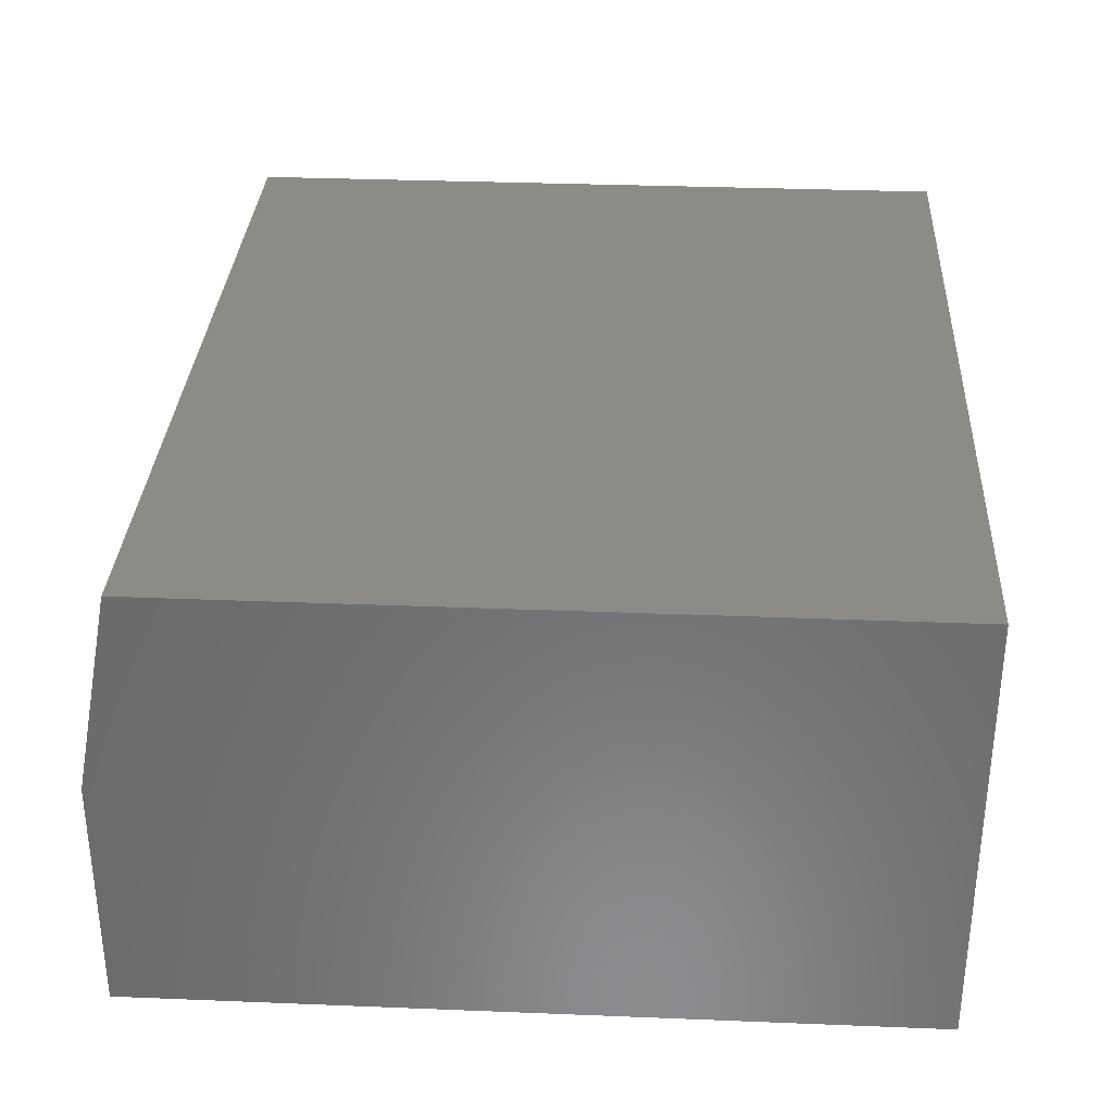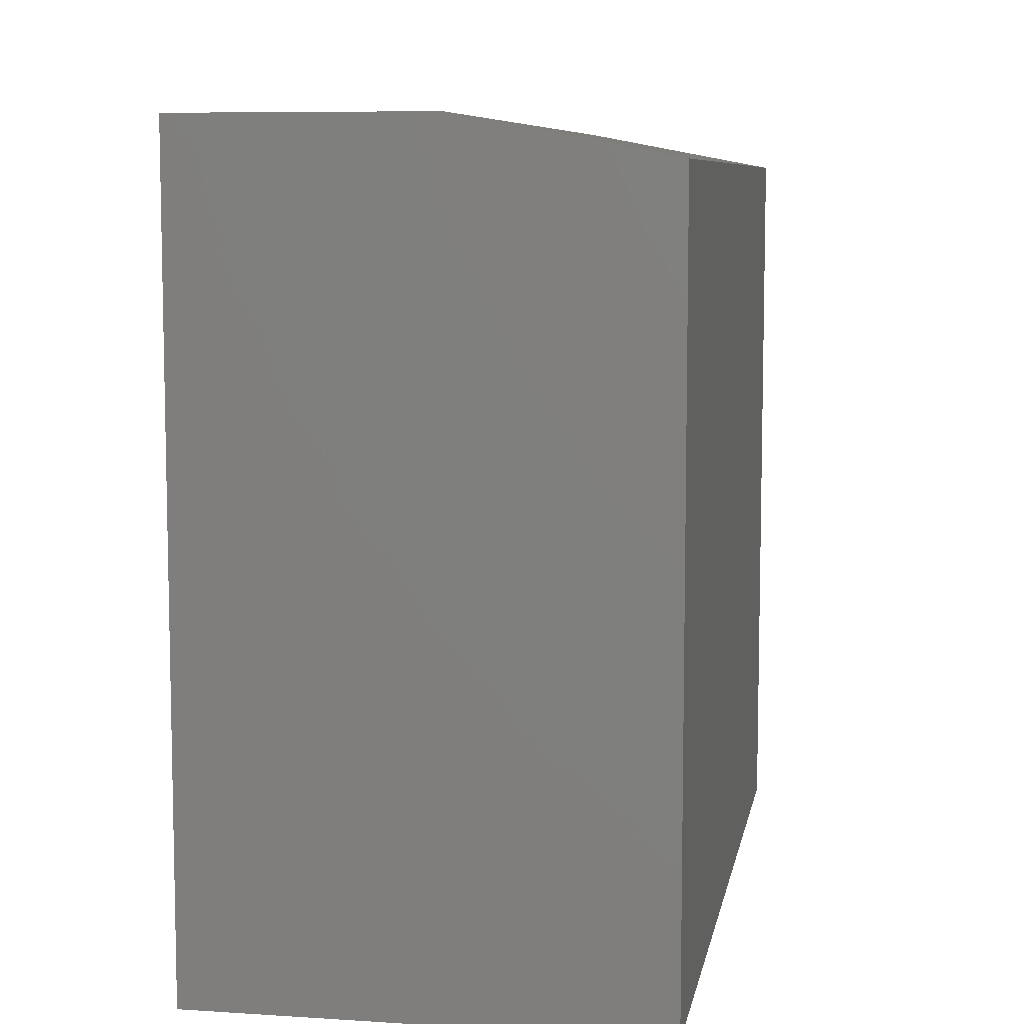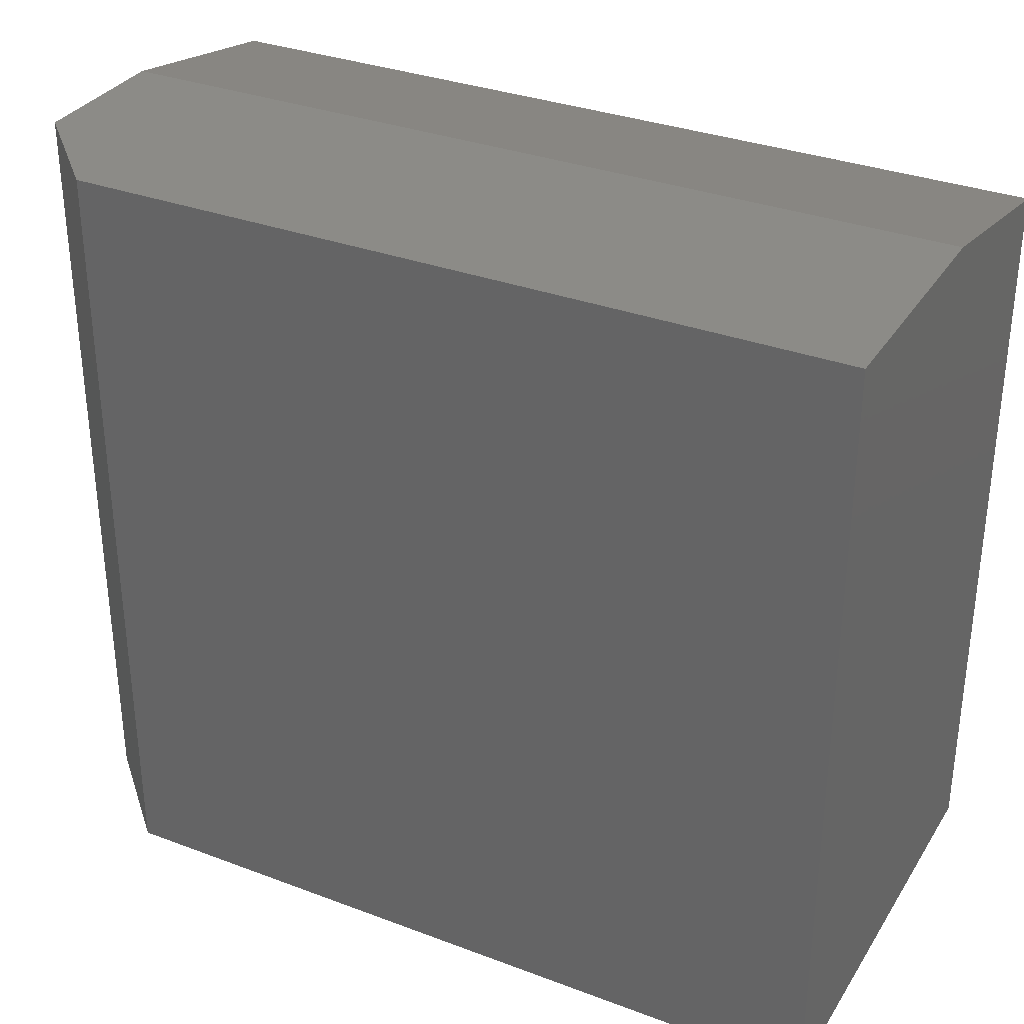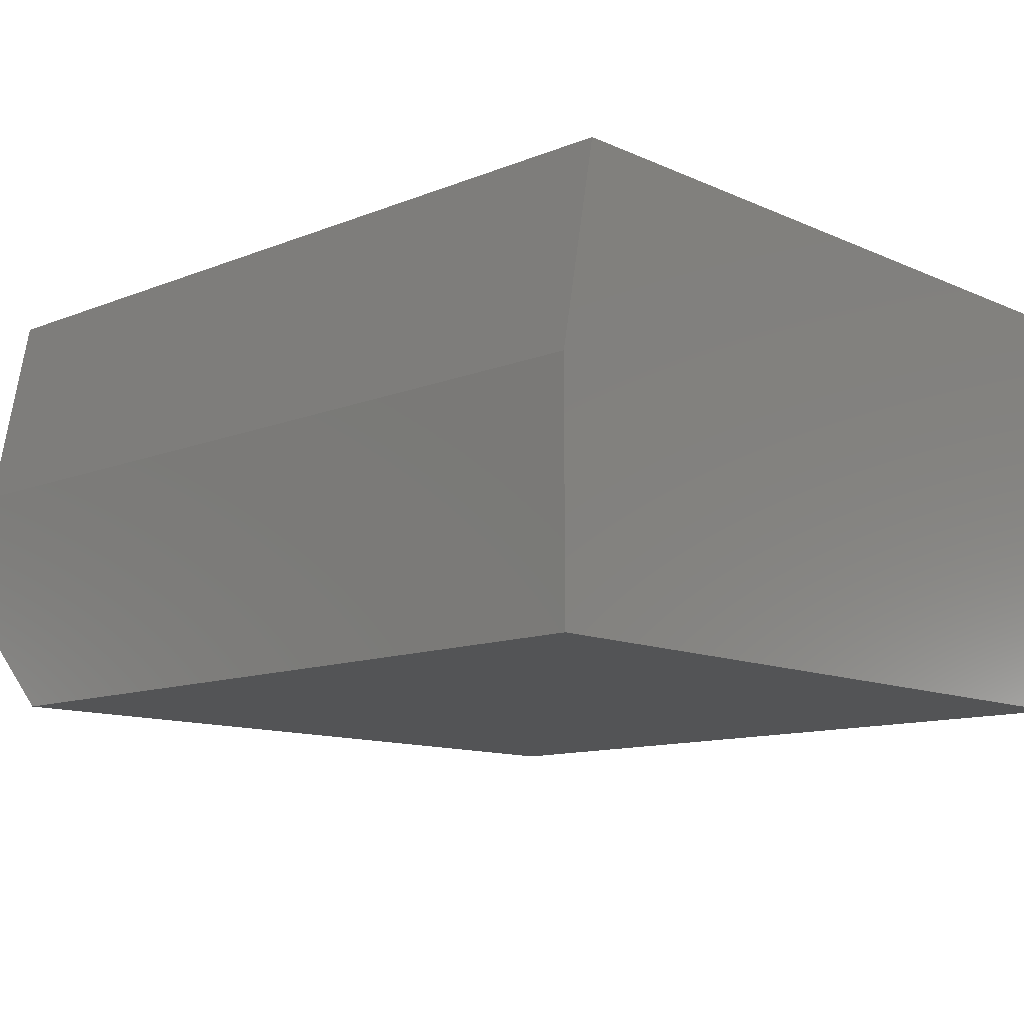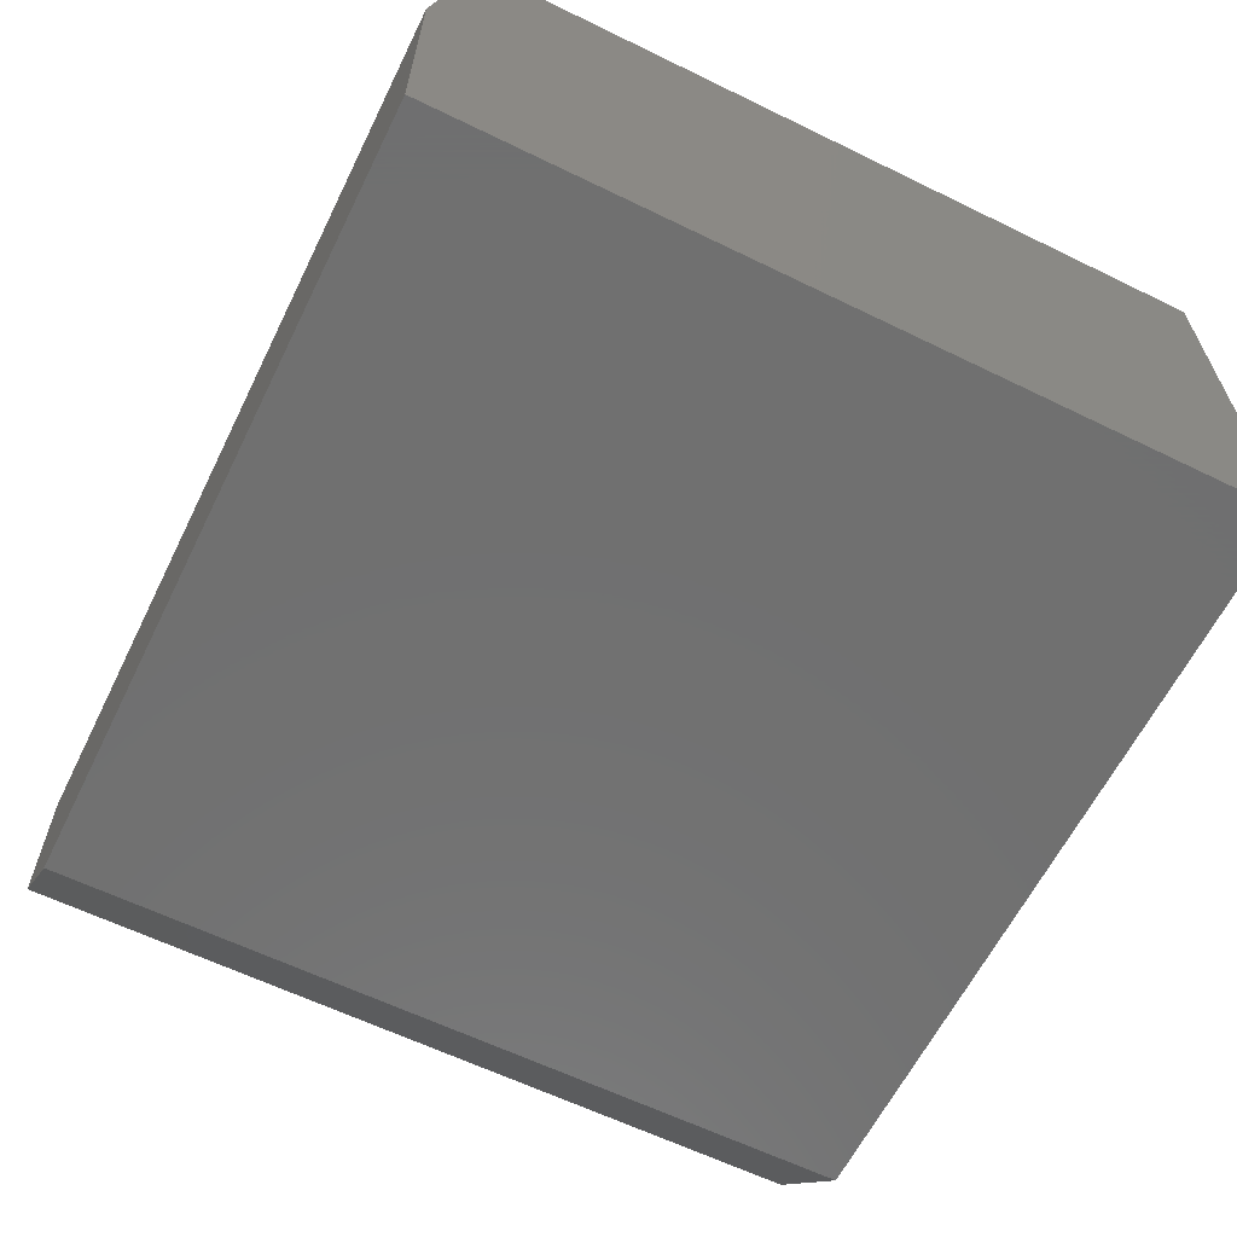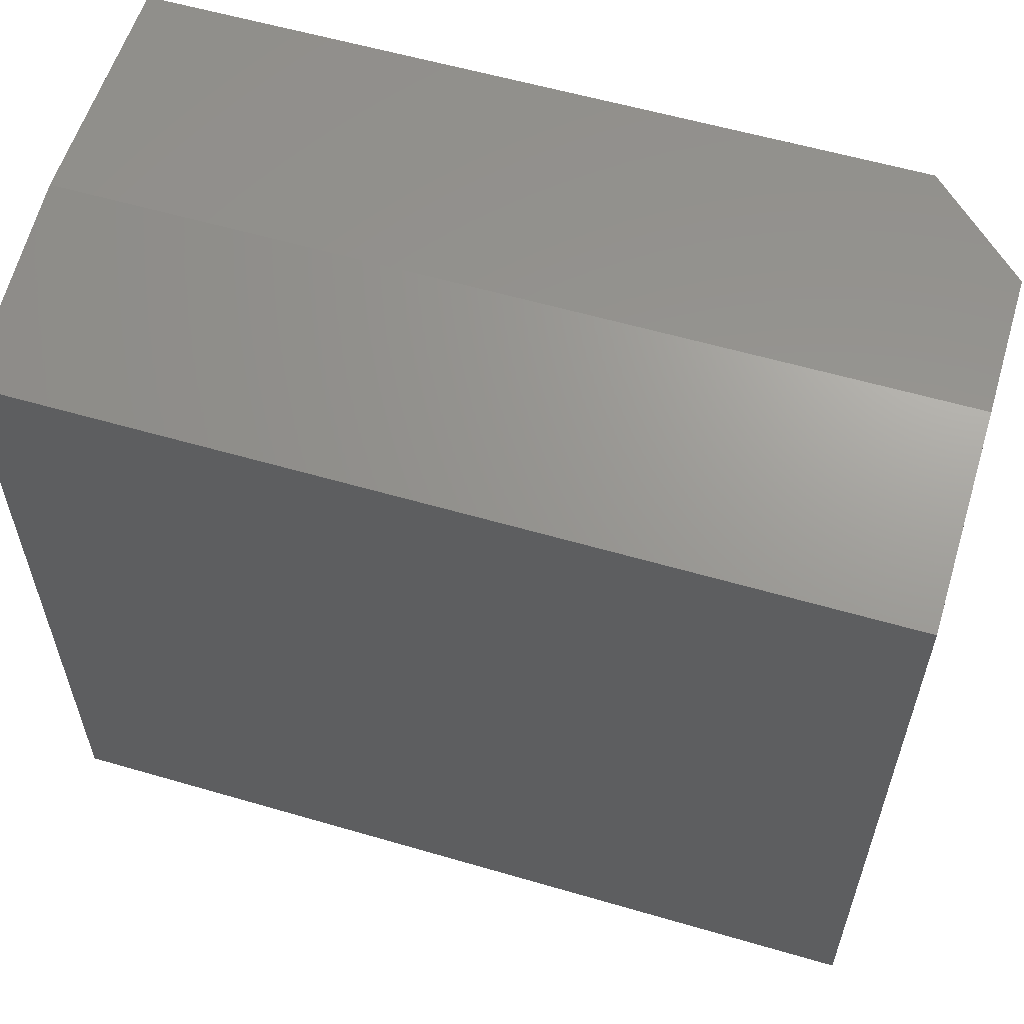
<metadata>
{"format":"stl","ext":"stl","renderer":"f3d","projection":"perspective","resolution":1024,"background":"white","views":[{"elev":32.5,"azim":-86.8,"up":"+Z"},{"elev":7.8,"azim":-79.8,"up":"+Y"},{"elev":32.8,"azim":-152.5,"up":"+Y"},{"elev":-11.8,"azim":-136.5,"up":"+Z"},{"elev":-62.1,"azim":-116.3,"up":"+Z"},{"elev":58.1,"azim":16.8,"up":"+Y"}]}
</metadata>
<code>
# stl→obj: 12 verts, 20 faces
v -0.3516 0.3091 0
v -0.3516 0.3091 0.1953
v 0.2656 0.3091 0
v 0.3438 0.3091 0.1953
v 0.3438 0.3091 0.07812
v 0.3438 -0.3203 0.3594
v 0.3438 -0.3203 0.07812
v 0.3438 0.2779 0.3594
v -0.3516 -0.3203 0.3594
v -0.3516 0.2779 0.3594
v -0.3516 -0.3203 0
v 0.2656 -0.3203 0
f 1 2 3
f 3 2 4
f 3 4 5
f 6 7 8
f 8 7 5
f 8 5 4
f 9 6 10
f 10 6 8
f 11 9 1
f 1 9 10
f 1 10 2
f 10 8 2
f 2 8 4
f 11 1 12
f 12 1 3
f 9 11 6
f 6 11 12
f 6 12 7
f 7 12 5
f 5 12 3

</code>
